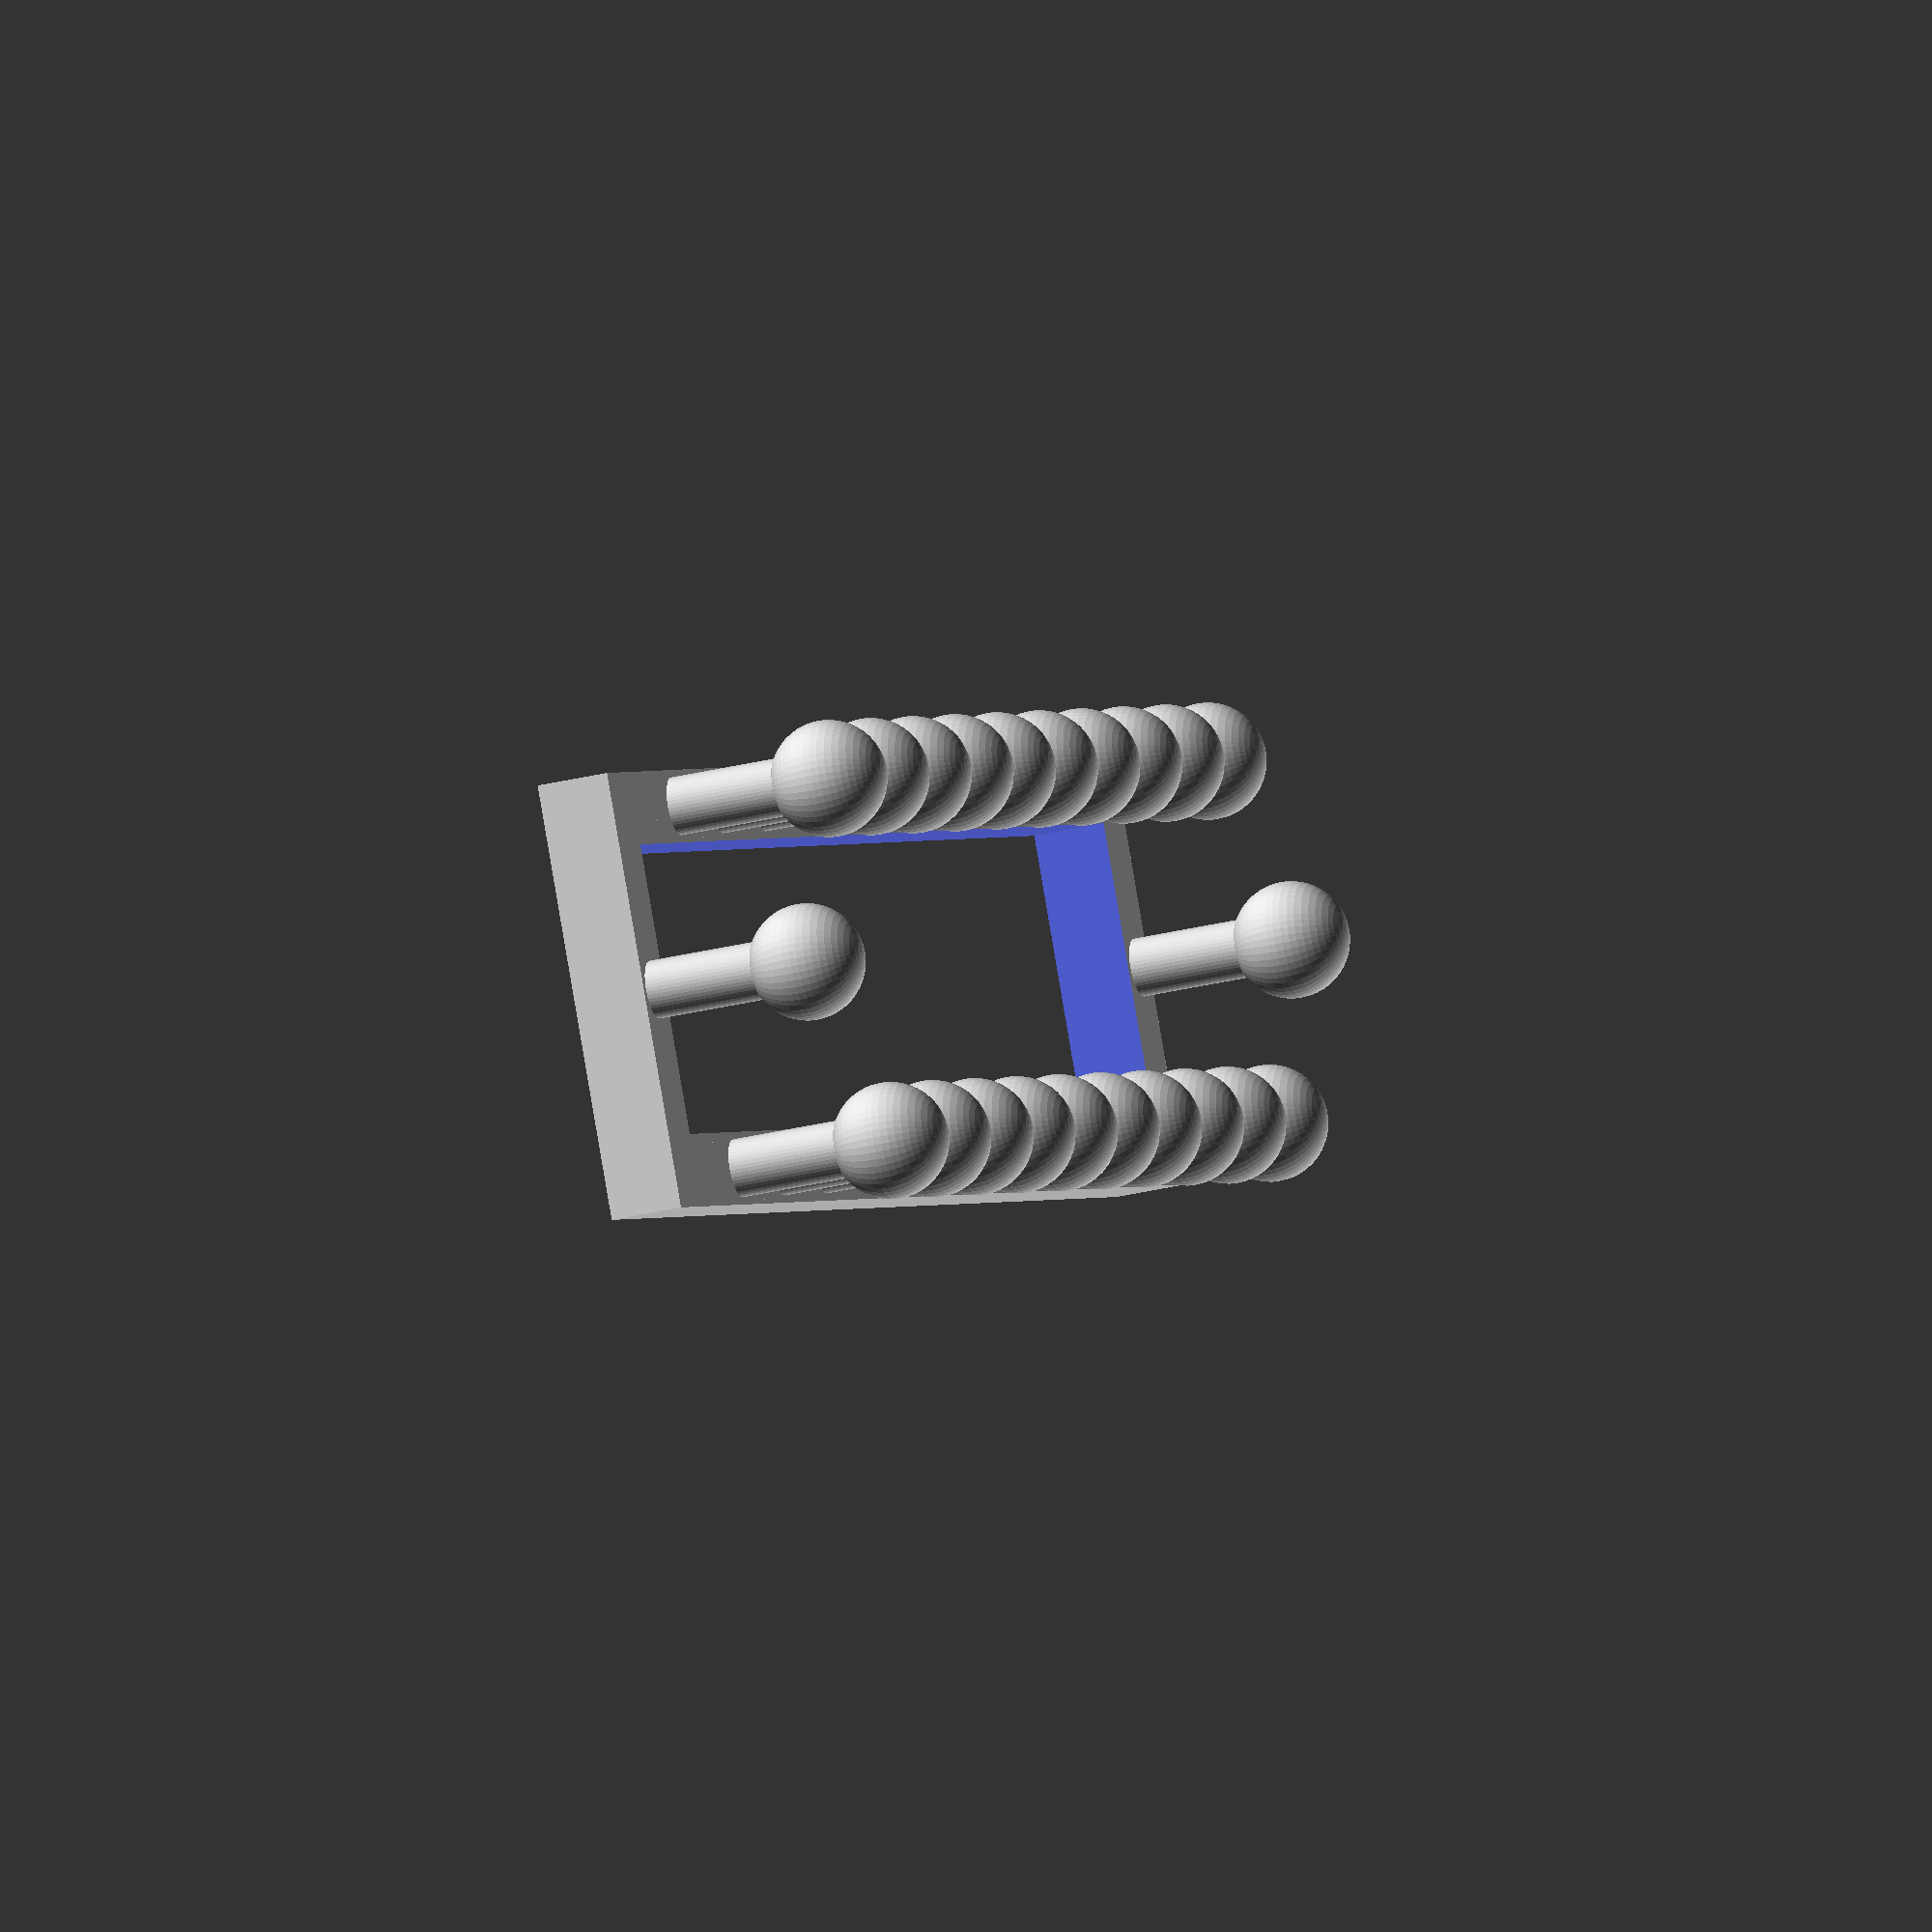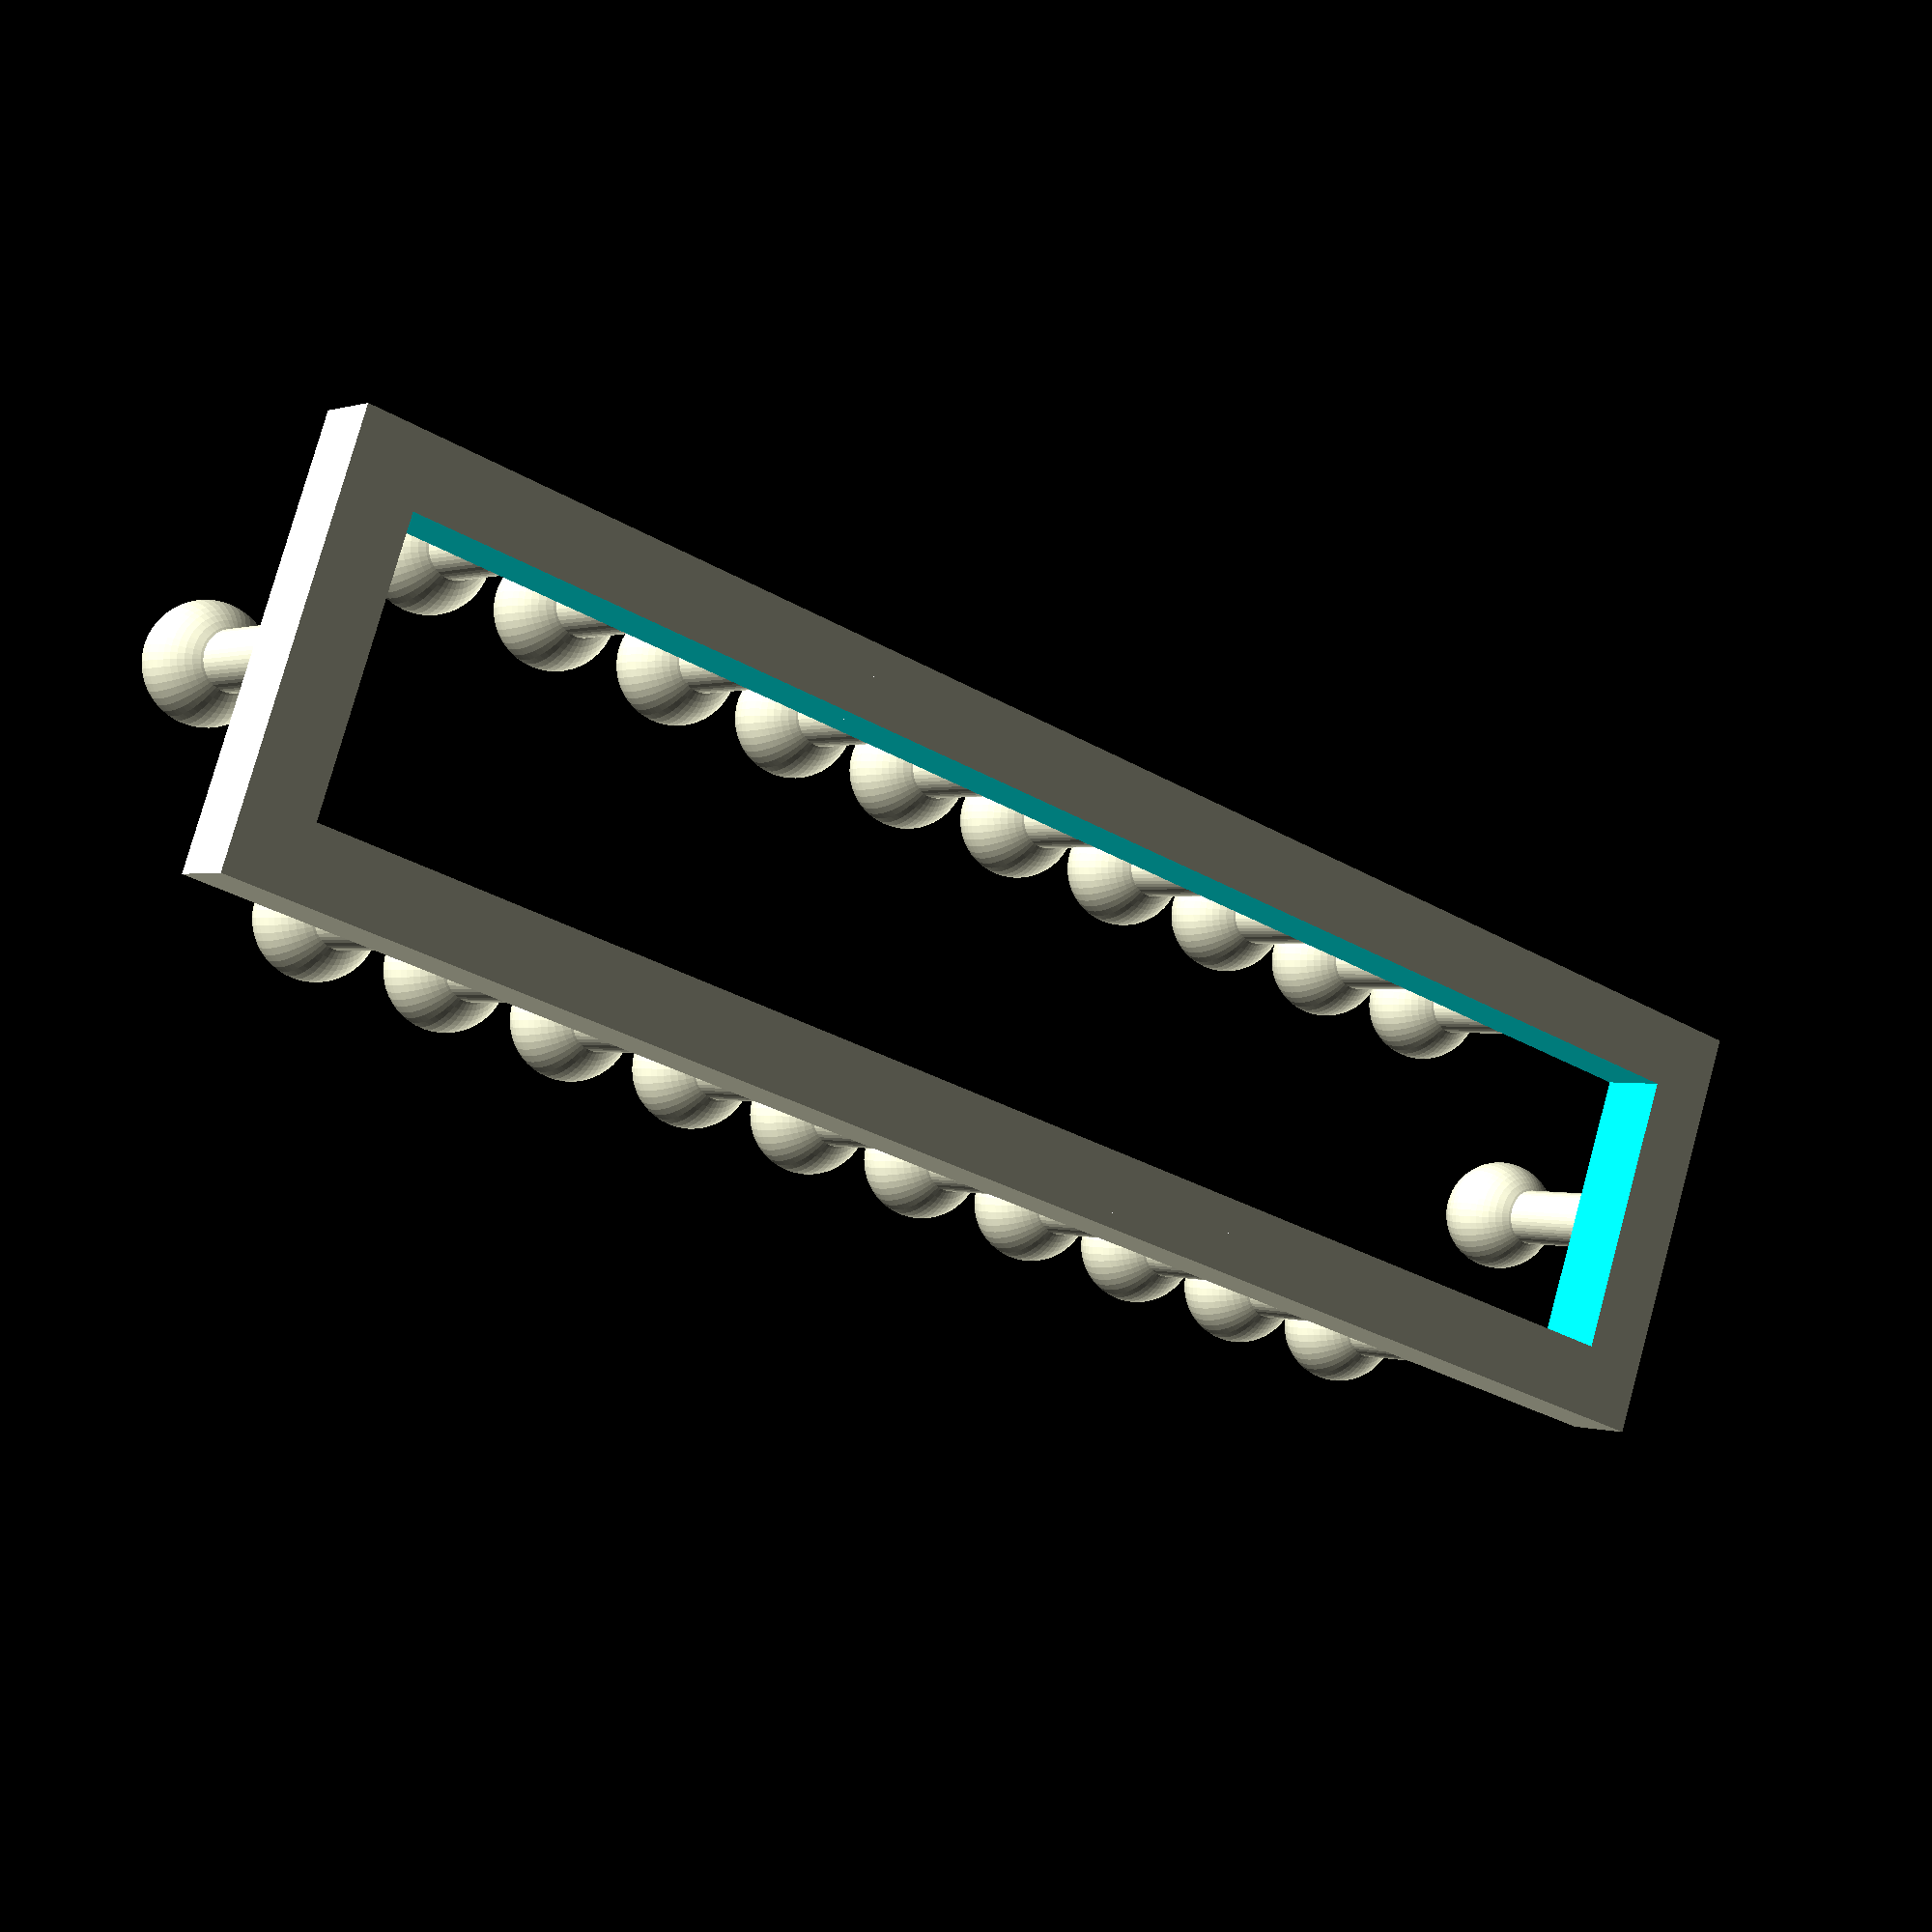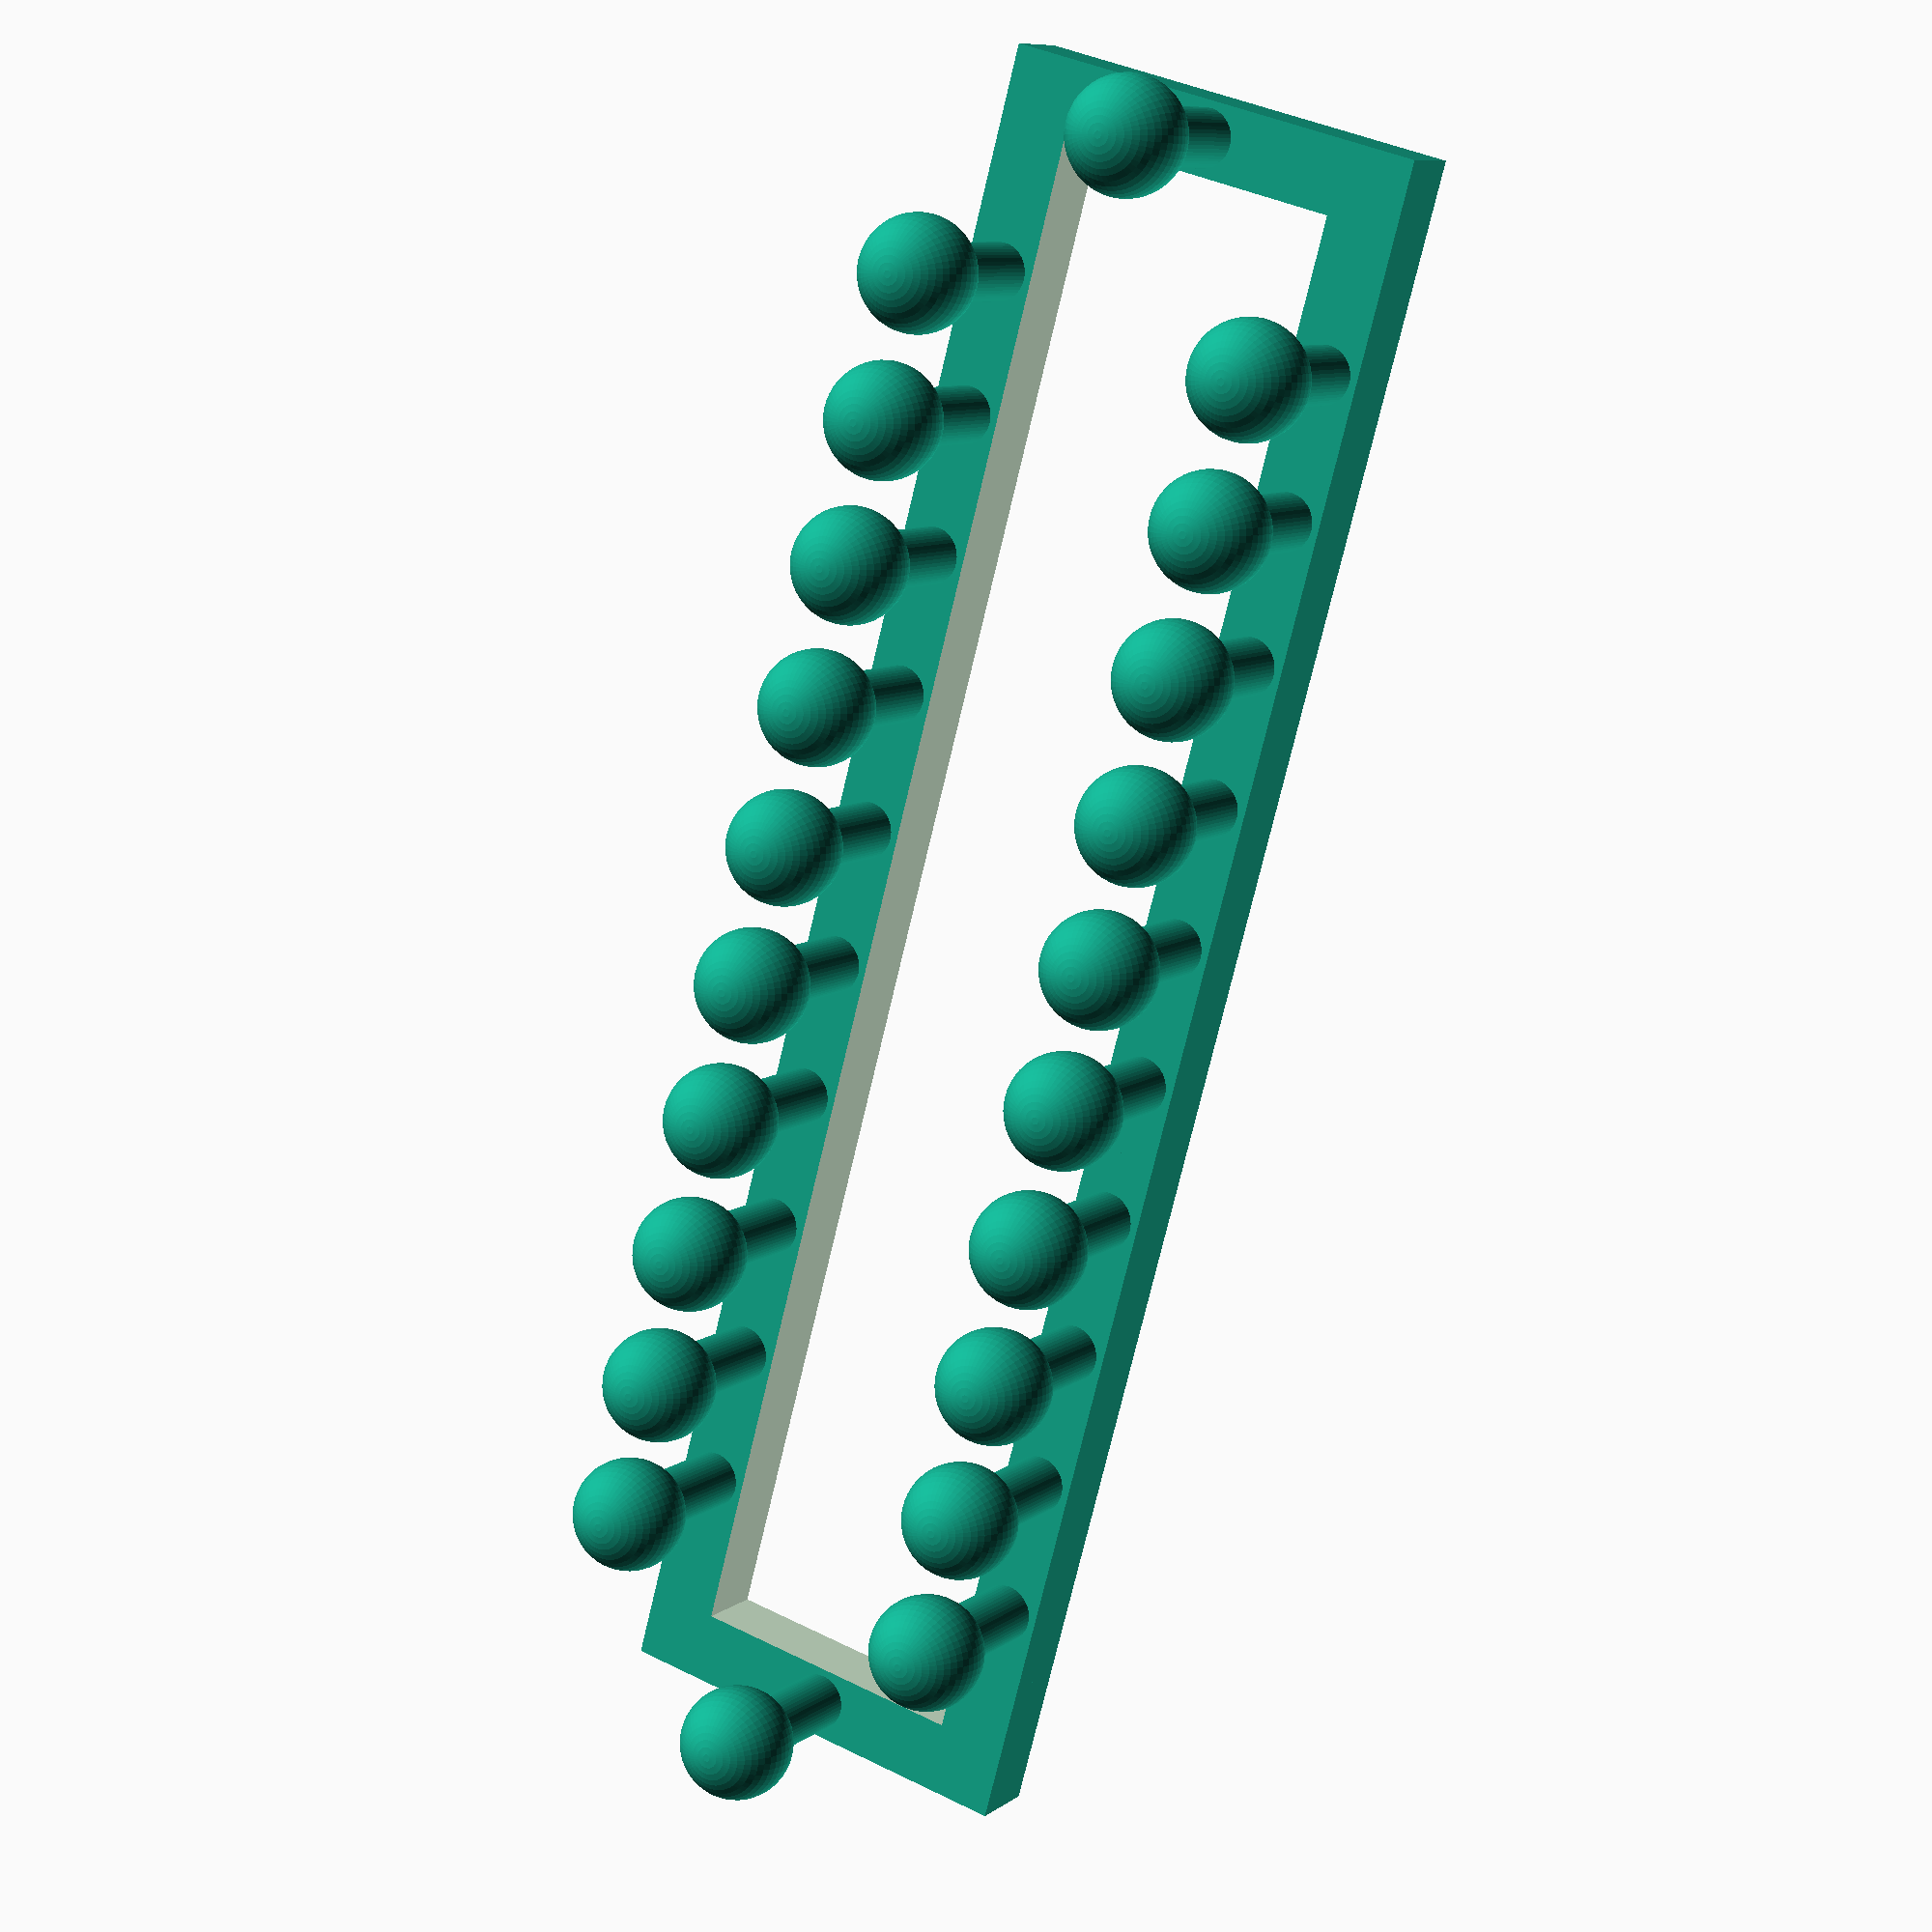
<openscad>
/* [Valeurs paramétrables] */
// Nombre d'intervale
nb_intervale=10;
// Largeur du tricotin
larg_ext_min=30;
// Style d'impression 
mobile="picot";//["cadre","picot","picot_seul","cadre_rond"]
// Style de têtes
tete="sphere";//["ronde","sphere","plate"]
// Résolution des sphères et cylindres
R=50; 

/* [Hidden] */
// Longueur des extrémités
long_ext_min=10;
// Epaisseur du cadre
epaisseur=5;
// Largeur des intervales
larg_intervale=10;
long_int_min=long_ext_min-10;
larg_int_min=larg_ext_min-10;


// Extrémités en U
module bout_cadre(){
	difference(){
		cube([larg_ext_min,long_ext_min,epaisseur], center=false);
		translate([5,5,-1]) cube([larg_int_min,long_int_min+6,epaisseur+2], center=false);
		translate([larg_ext_min/2,2.5,2]) cylinder(4,r=2,$fn=R);
	}
}


module bout_picot(){
	difference(){
		cube([larg_ext_min,long_ext_min,epaisseur], center=false);
		translate([5,5,-1]) cube([larg_int_min,long_int_min+6,epaisseur+2], center=false);
        }
        if(tete=="ronde"){
            translate([larg_ext_min/2,2.5,2]) cylinder(14,r=2,$fn=R);
            translate([larg_ext_min/2,2.5,16]) sphere(r=2,$fn=R);
        }
        else if(tete=="sphere"){
            translate([larg_ext_min/2,2.5,2]) cylinder(14,r=2,$fn=R);
            translate([larg_ext_min/2,2.5,16]) sphere(r=4,$fn=R);
        }
        else if(tete=="plate"){
            translate([larg_ext_min/2,2.5,2]) cylinder(16,r=2,$fn=R);
            //translate([larg_ext_min/2,2.5,16]) sphere(r=4,$fn=R);  
        }        
}


// Intervales avec trous
module intervale_trou(){
	difference(){
		cube([larg_ext_min,larg_intervale,epaisseur]);
		translate([long_ext_min/2,-1,-1]) cube([larg_int_min,12,epaisseur+2]);
		translate([2.5,5,2]) cylinder(4,r=2,$fn=R);
		mirror([1,0,0]) translate([-larg_ext_min+2.5,5,2]) cylinder(4,r=2,$fn=R);
	}
}

// Intervale avec picots
module intervale_picot(){
    union(){
        difference(){
            cube([larg_ext_min,larg_intervale,epaisseur]);
            translate([long_ext_min/2,-1,-1]) cube([larg_int_min,12,epaisseur+2]);
        }
        if(tete=="ronde"){
            translate([2.5,5,2]) cylinder(14,r=2,$fn=R);
            translate([2.5,5,16]) sphere(r=2,$fn=R);
            mirror([1,0,0]) translate([-larg_ext_min+2.5,5,2]) cylinder(14,r=2,$fn=R);
            mirror([1,0,0]) translate([-larg_ext_min+2.5,5,16]) sphere(r=2,$fn=R);
        }
        else if(tete=="sphere"){
            translate([2.5,5,2]) cylinder(14,r=2,$fn=R);
            translate([2.5,5,16]) sphere(r=4,$fn=R);
            mirror([1,0,0]) translate([-larg_ext_min+2.5,5,2]) cylinder(14,r=2,$fn=R);
            mirror([1,0,0]) translate([-larg_ext_min+2.5,5,16]) sphere(r=4,$fn=R);
        }
        else if(tete=="plate"){
            translate([2.5,5,2]) cylinder(16,r=2,$fn=R);
            //translate([2.5,5,16]) sphere(r=4,$fn=R);
            mirror([1,0,0]) translate([-larg_ext_min+2.5,5,2]) cylinder(16,r=2,$fn=R);
            //mirror([1,0,0]) translate([-larg_ext_min+2.5,5,16]) sphere(r=4,$fn=R);
        }
    }
}

// Picots
module picot(){
    rotate([0,90,0]) cylinder(14,r=2,$fn=R);
    if(tete=="ronde"){
        rotate([0,90,0]) translate([0,0,14]) sphere(r=2,$fn=R);
    }
    else if(tete=="sphere"){
        rotate([0,90,0]) translate([0,0,14]) sphere(r=4,$fn=R);
        }
}

if(mobile=="cadre"){
    for (i=[1:1:nb_intervale]){
        translate([0,long_ext_min*i,0]) intervale_trou();
    }
    bout_cadre();
    mirror([0,1,0]) translate([0,-long_ext_min-larg_intervale*(nb_intervale+1),0]) bout_trou();
    for (i=[1:1:nb_intervale+1]){
//        translate([larg_ext_min+10,long_ext_min*i,0]) picot();
 //       translate([-larg_ext_min,long_ext_min*i,0]) picot();

    }
}

if(mobile=="picot"){
    for (i=[1:1:nb_intervale]){
        translate([0,long_ext_min*i,0]) intervale_picot();
    }
    bout_picot();
    mirror([0,1,0]) translate([0,-long_ext_min-larg_intervale*(nb_intervale+1),0]) bout_picot();
}

if(mobile=="picots_seuls"){
    for (i=[1:1:nb_intervale]){
        translate([0,long_ext_min*i,0]) picot();
        mirror([1,0,0]) translate([10,long_ext_min*i,0]) picot();
    }
}

if(mobile=="picot_seul"){
    picot();
}

//test pour arrondir les angles
module bout_cadre_rond(){
	difference(){
		cube([larg_ext_min,long_ext_min,epaisseur], center=false);
		translate([5,5,-1]) cube([larg_int_min,long_int_min+6,epaisseur+2], center=false);
		translate([larg_ext_min/2,2.5,2]) cylinder(4,r=2,$fn=R);
	}
}

if(mobile=="bout_cadre_rond"){
    for (i=[1:1:nb_intervale]){
        translate([0,long_ext_min*i,0]) intervale_trou();
    }
    bout_cadre_rond();
    mirror([0,1,0]) translate([0,-long_ext_min-larg_intervale*(nb_intervale+1),0]) bout_cadre_rond();
    for (i=[1:1:nb_intervale+1]){

    }
}

bout_cadre_rond();

</openscad>
<views>
elev=211.1 azim=59.6 roll=250.6 proj=o view=solid
elev=179.9 azim=70.8 roll=36.1 proj=p view=solid
elev=351.2 azim=195.2 roll=29.2 proj=p view=wireframe
</views>
